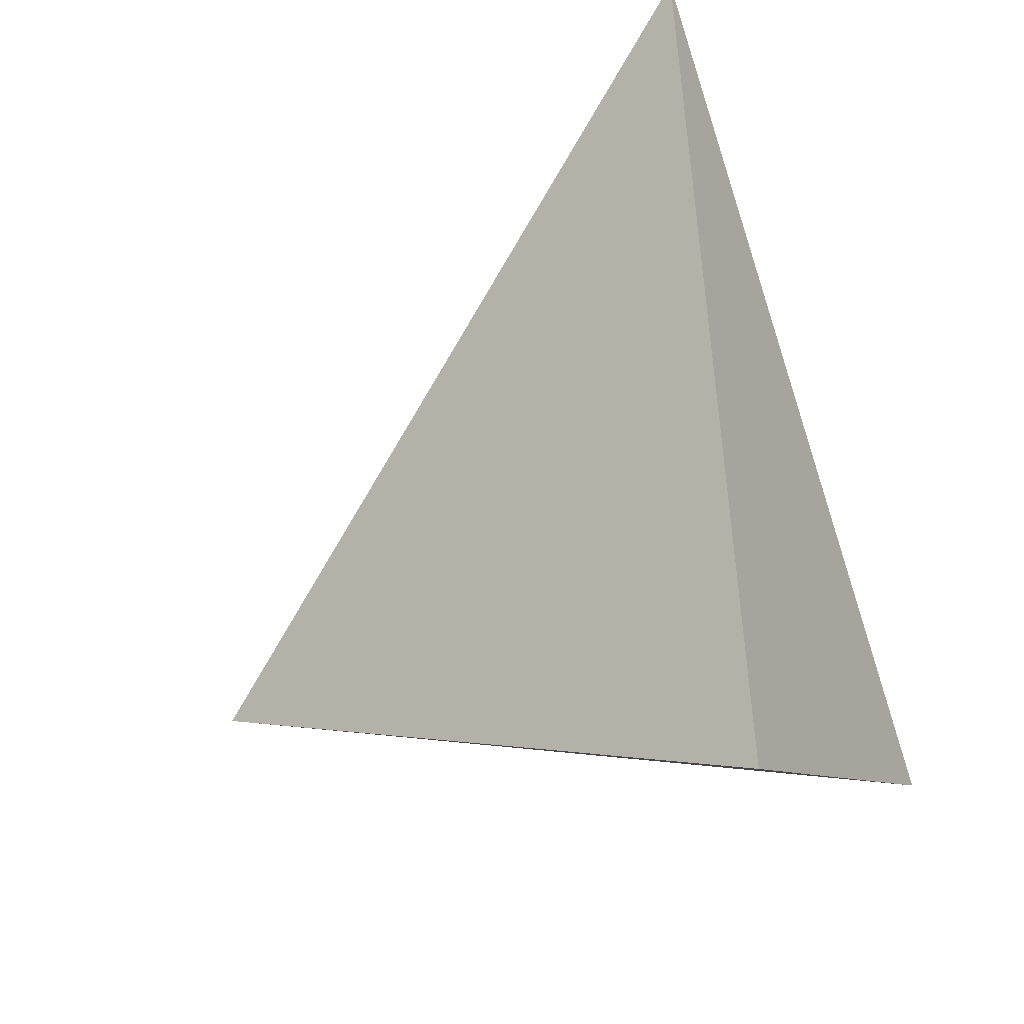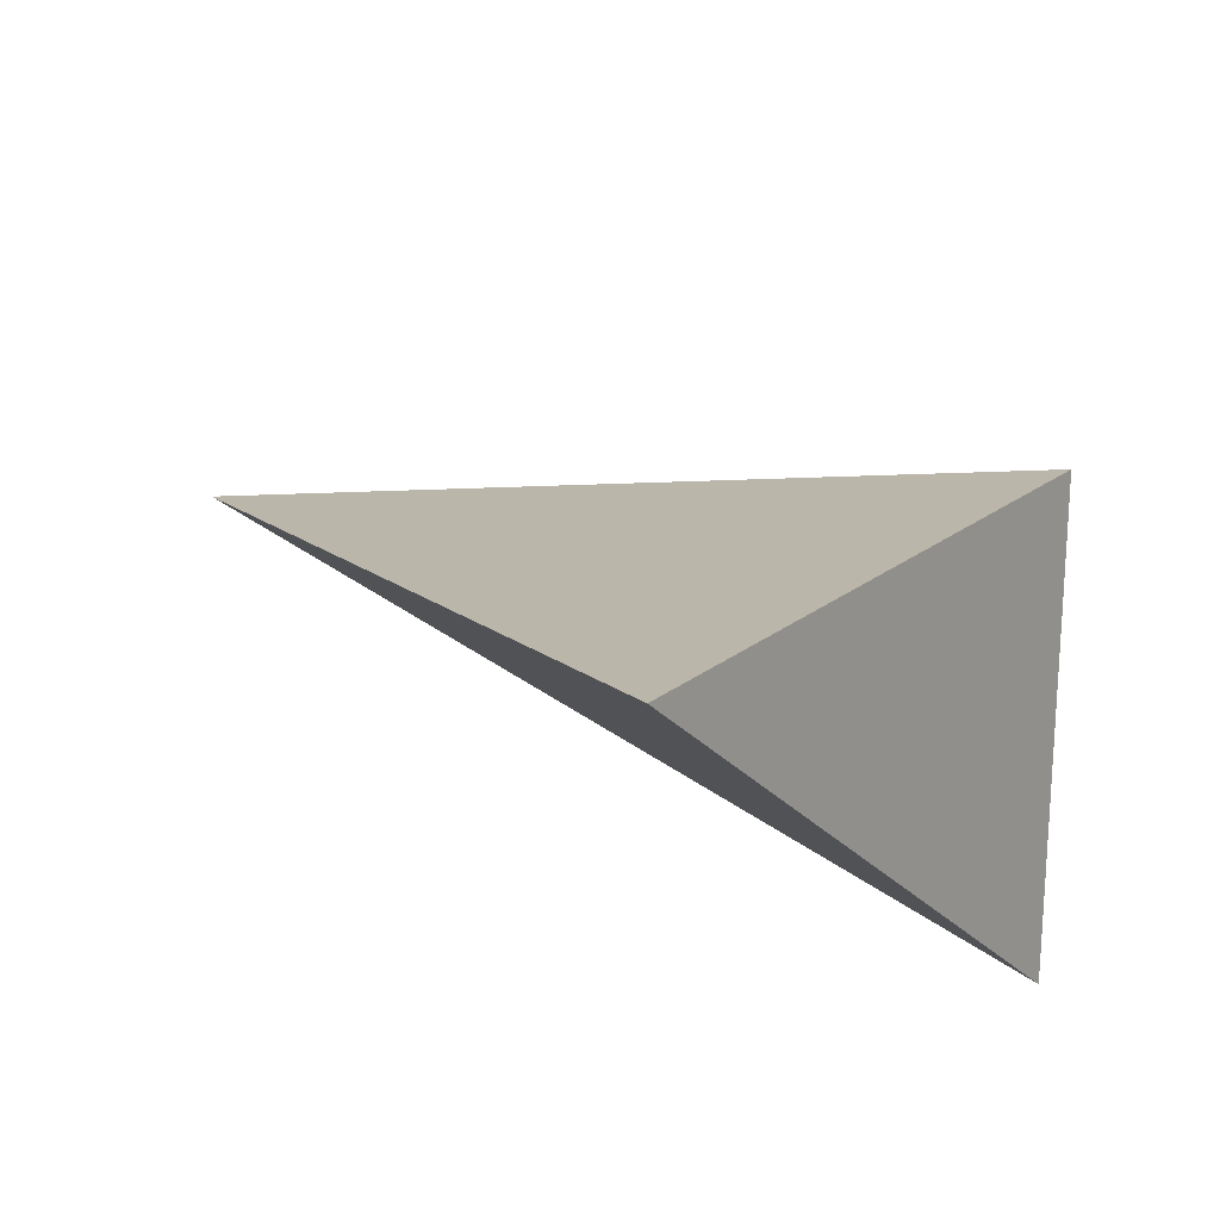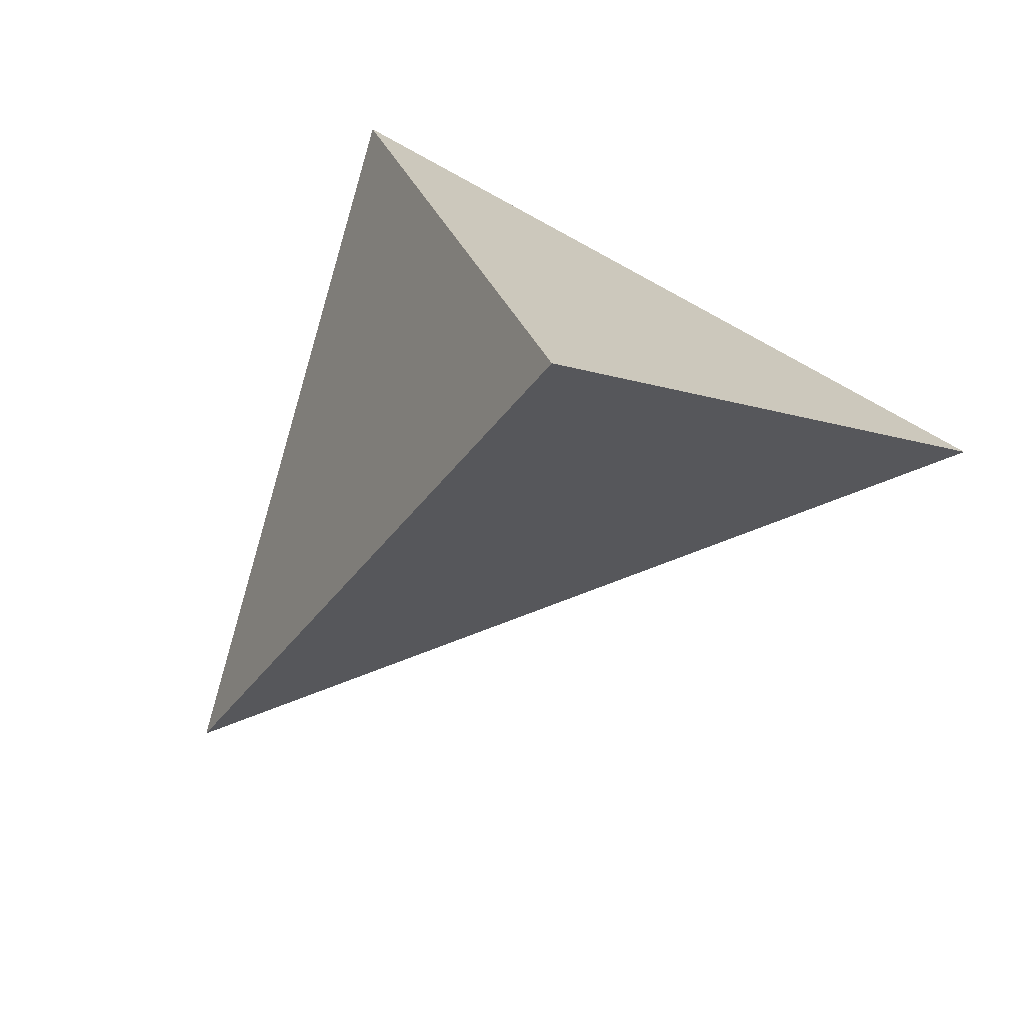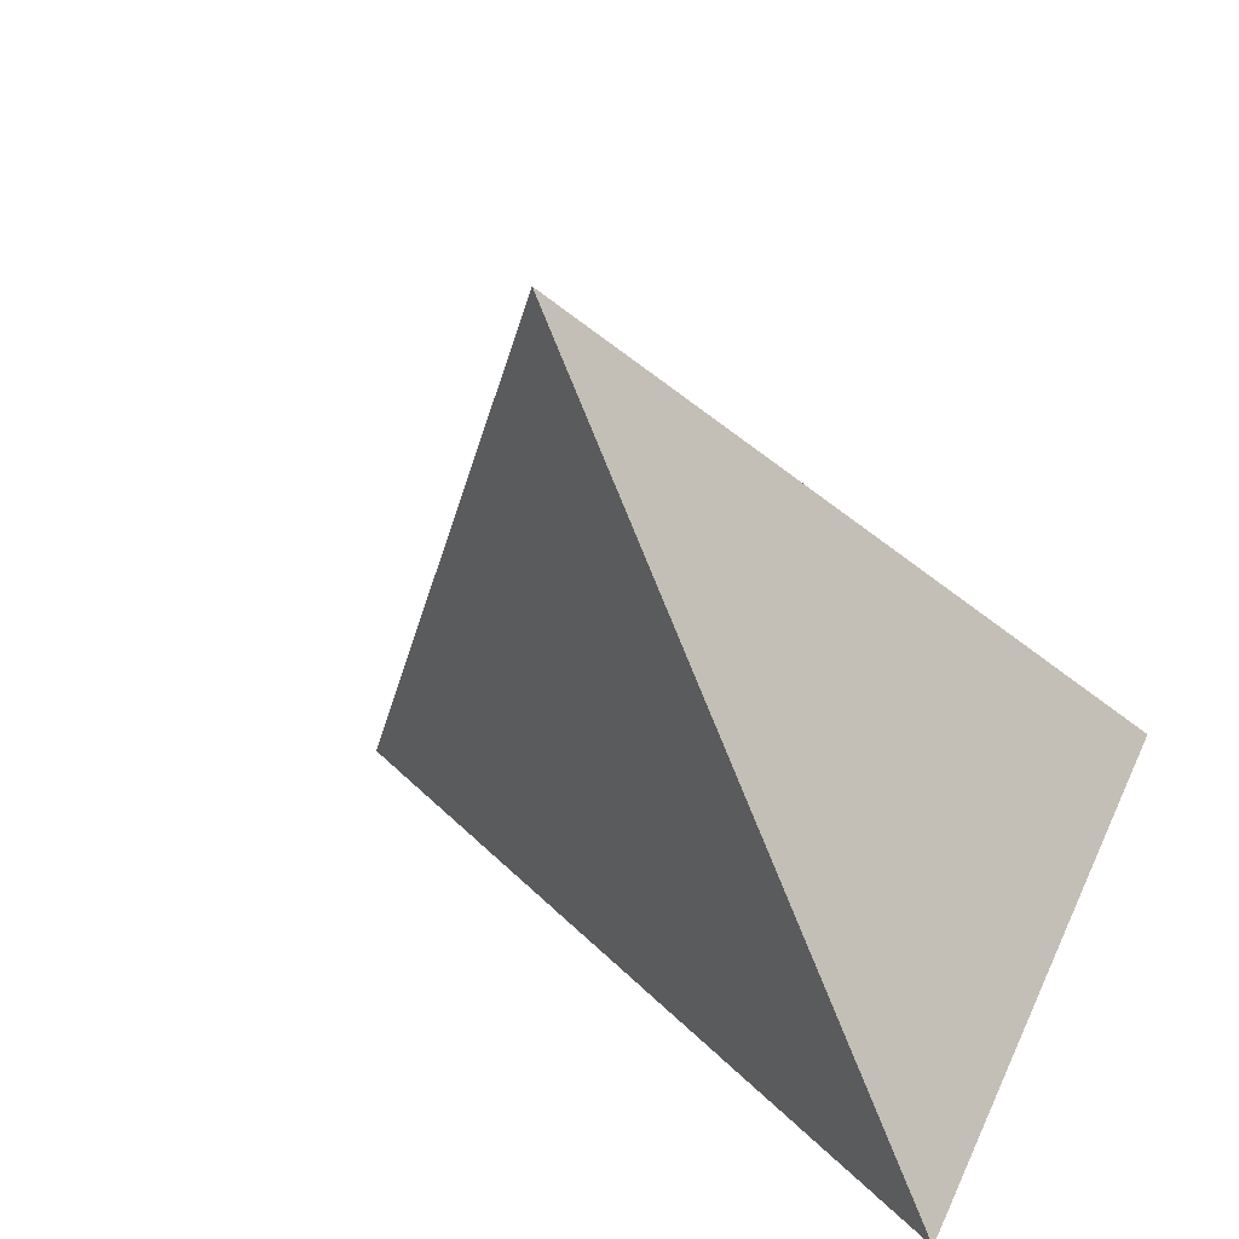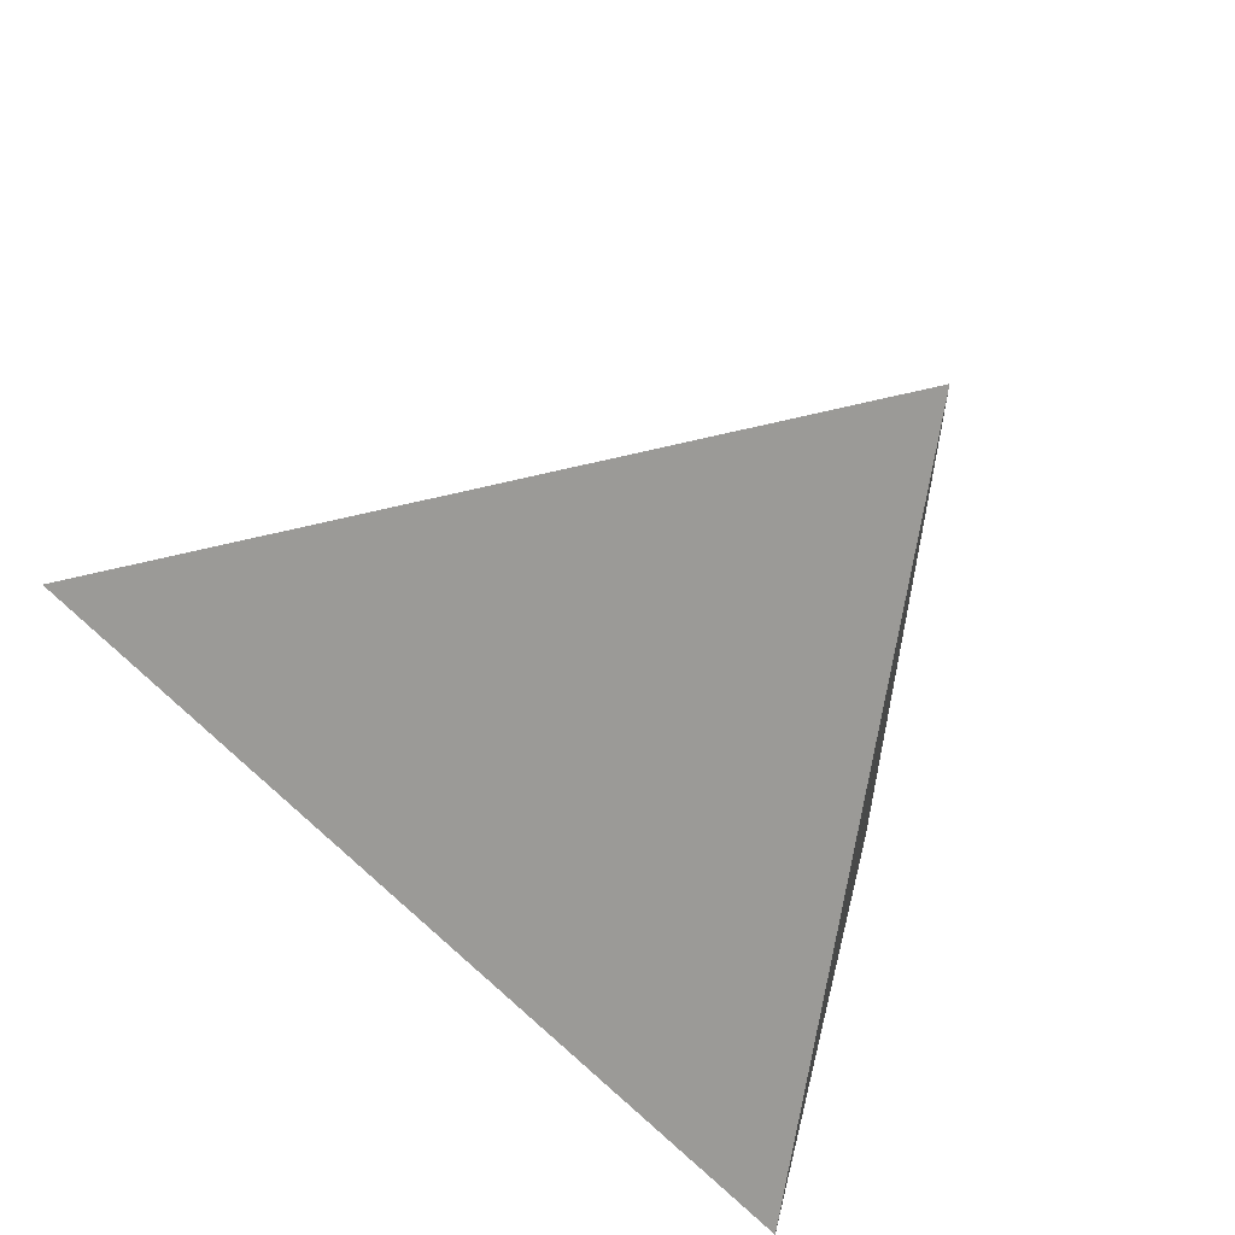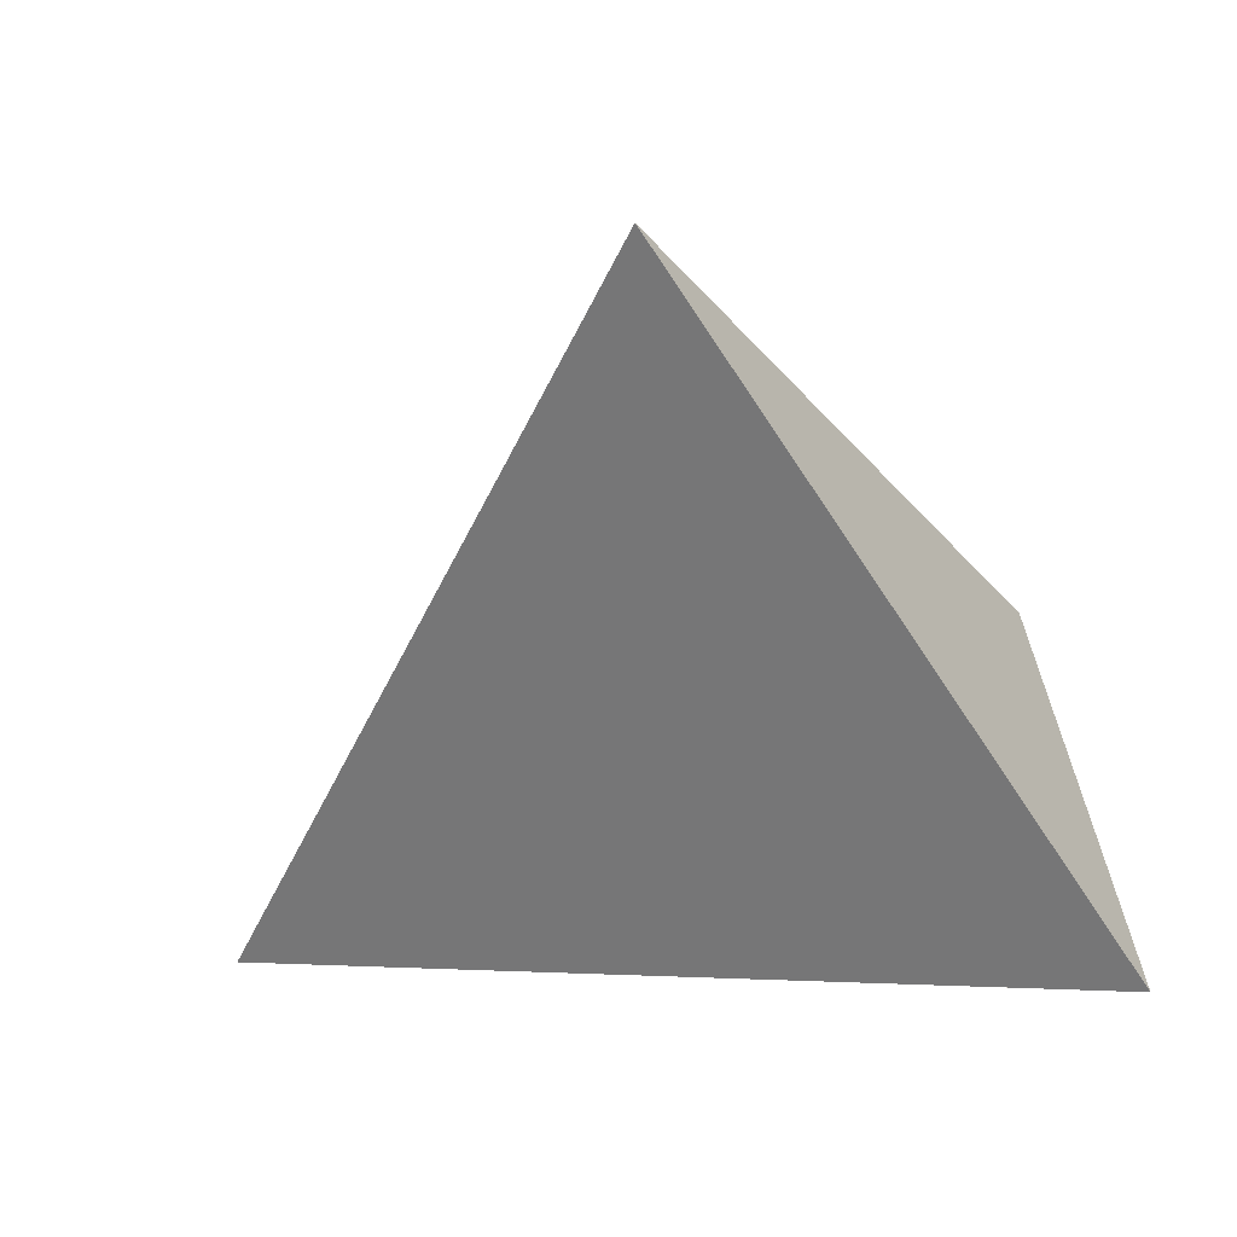
<metadata>
{"format":"obj","ext":"obj","renderer":"f3d","projection":"perspective","resolution":1024,"background":"white","views":[{"elev":72.6,"azim":-113.5,"up":"+Z"},{"elev":71.8,"azim":-173.0,"up":"+Y"},{"elev":-34.2,"azim":-56.9,"up":"+Z"},{"elev":29.0,"azim":-146.4,"up":"+Y"},{"elev":-70.9,"azim":142.1,"up":"+Z"},{"elev":-75.4,"azim":-174.5,"up":"+Z"}]}
</metadata>
<code>
v -0.5598 2.549 0.8906
v -0.02738 2.515 1.142
v -0.3243 2.981 0.9056
v -0.5375 2.693 1.154
f 2 1 3
f 3 1 4
f 4 1 2
f 4 2 3

</code>
